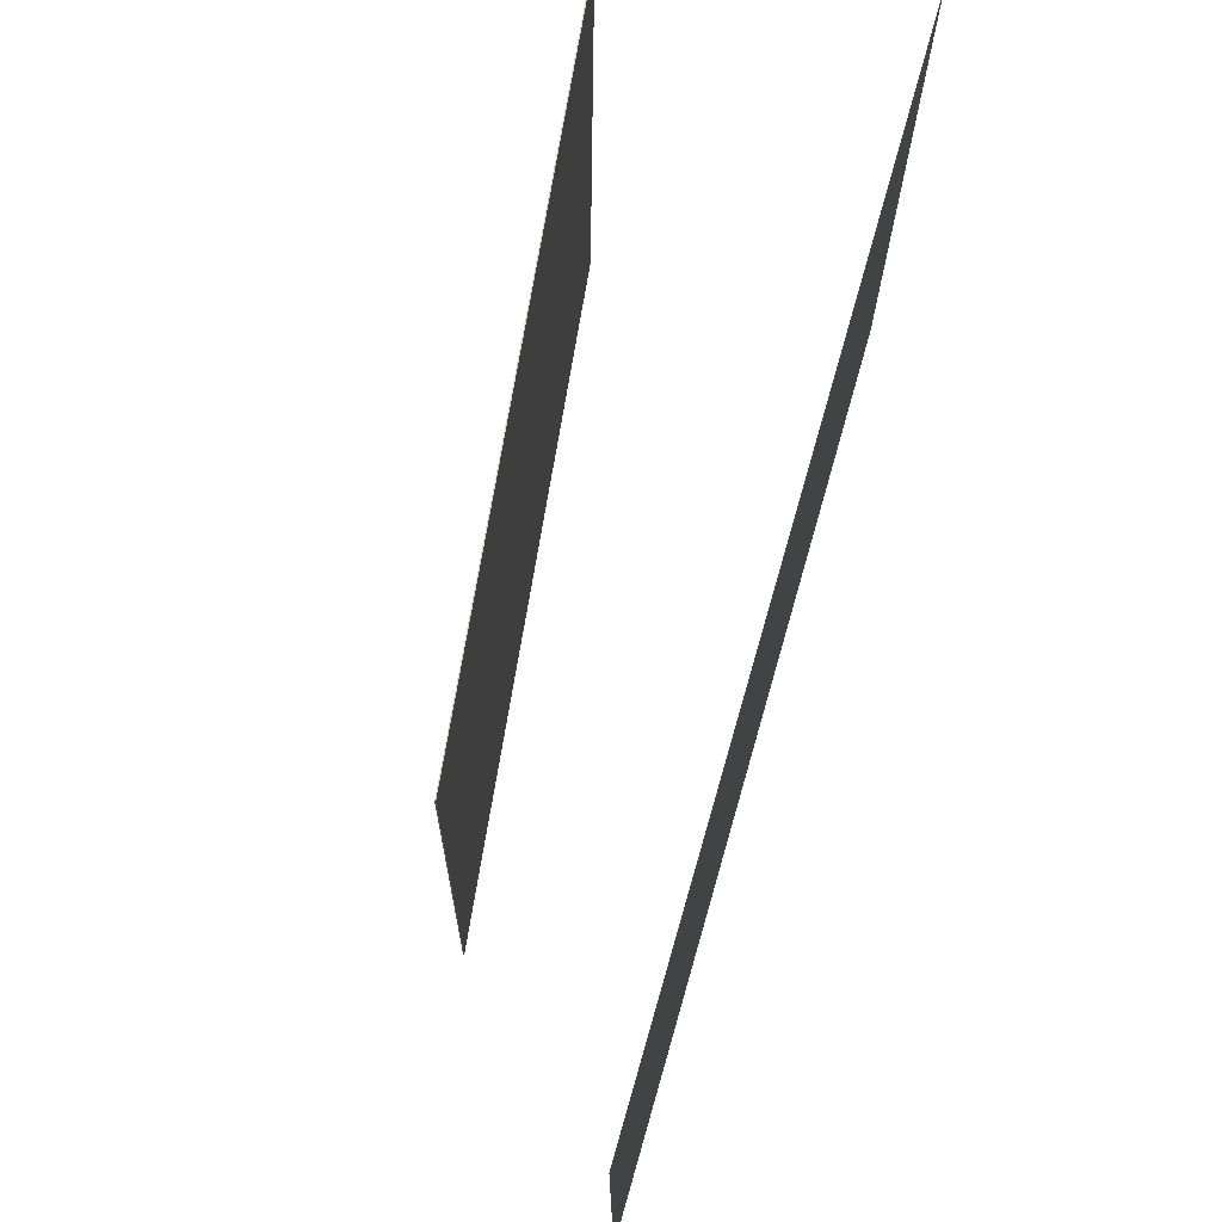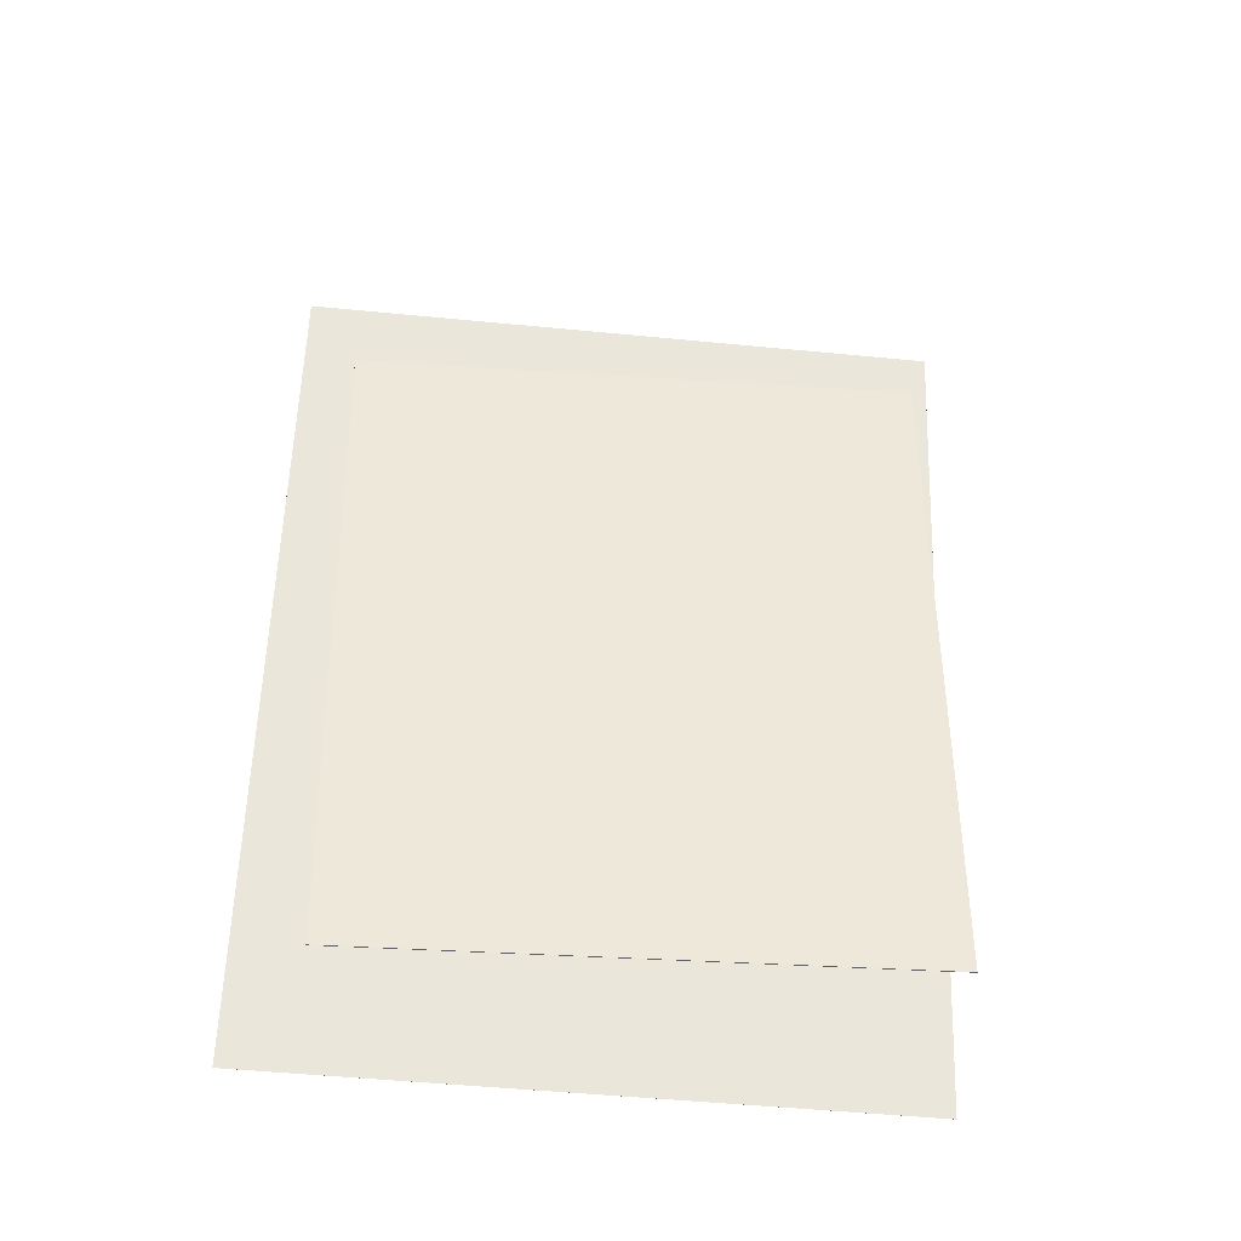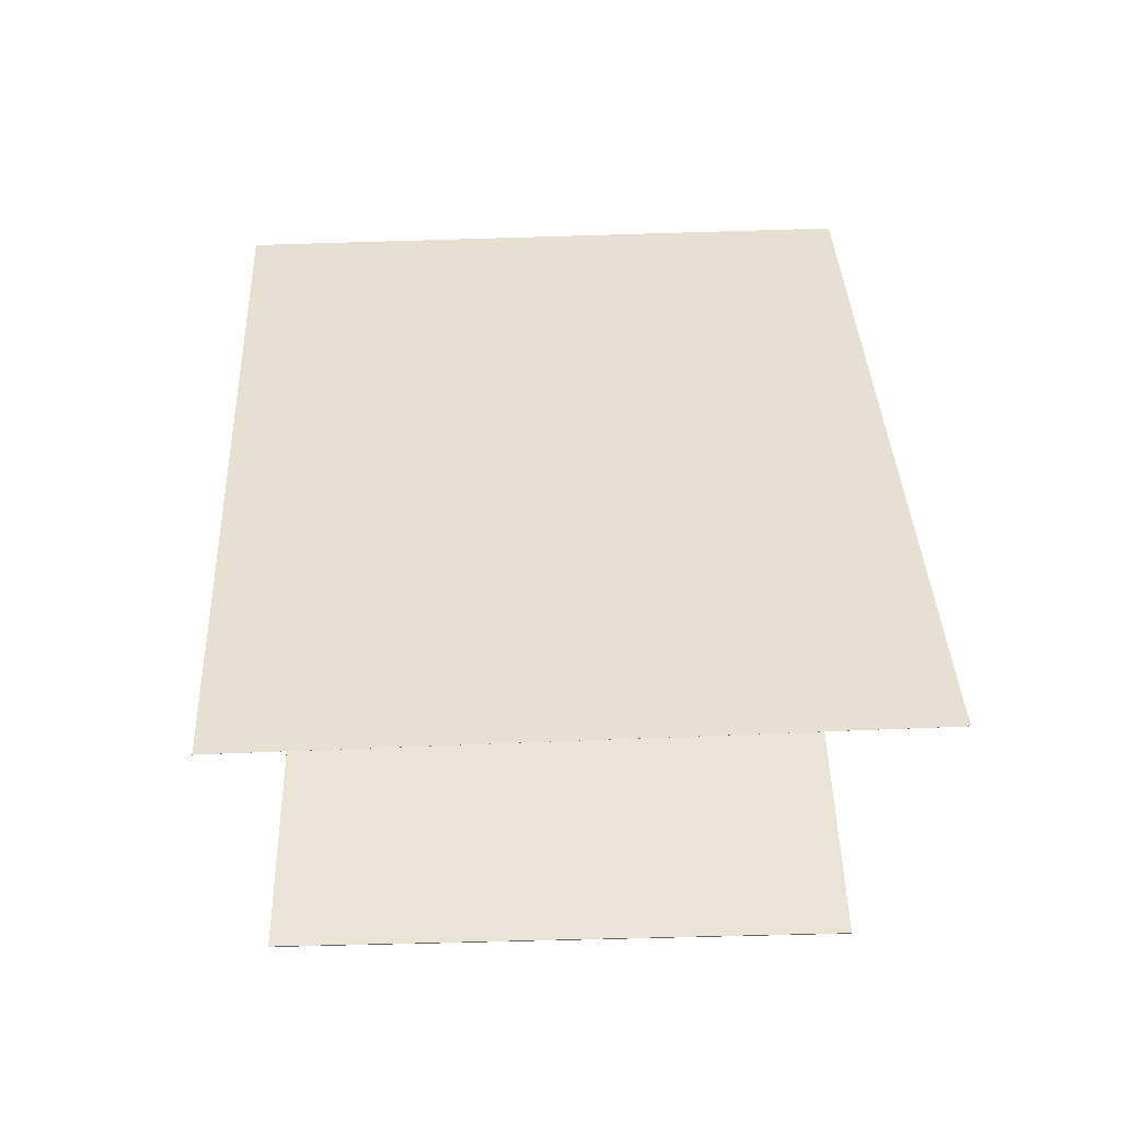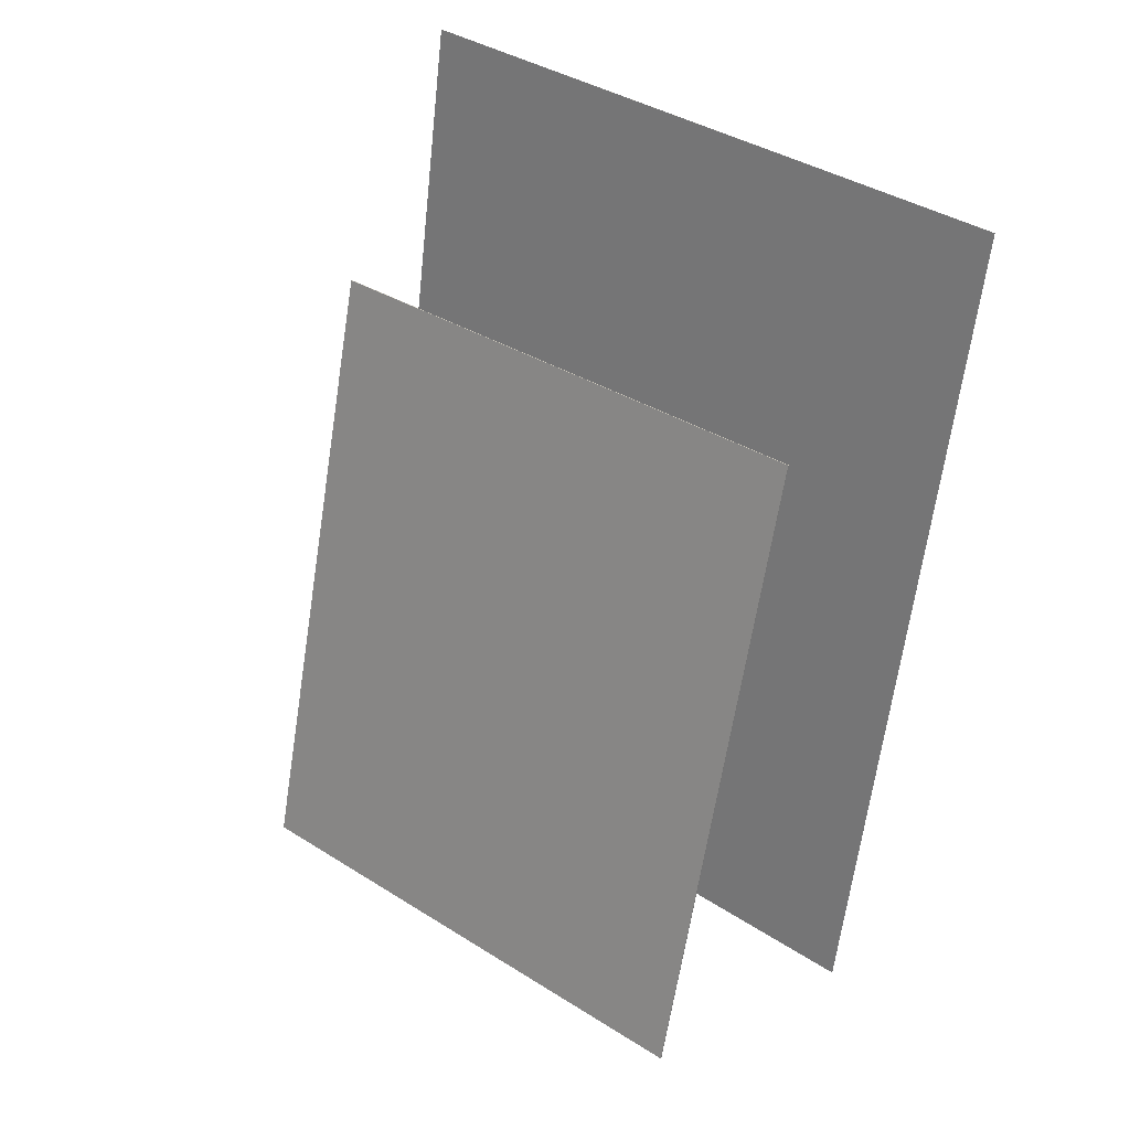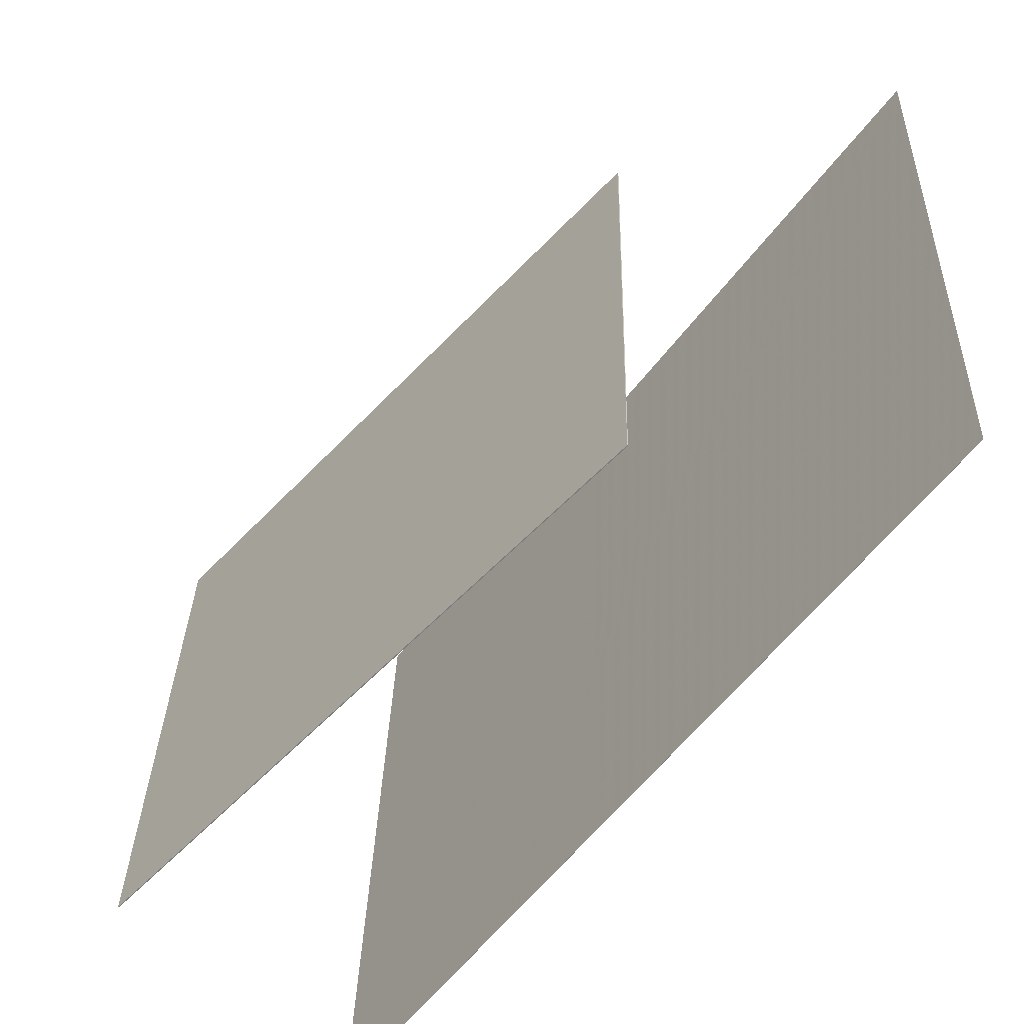
<metadata>
{"format":"obj","ext":"obj","renderer":"f3d","projection":"perspective","resolution":1024,"background":"white","views":[{"elev":71.2,"azim":-157.4,"up":"+Z"},{"elev":-25.7,"azim":83.7,"up":"+Y"},{"elev":-58.9,"azim":-90.0,"up":"+Y"},{"elev":34.2,"azim":128.7,"up":"+Y"},{"elev":-59.1,"azim":150.5,"up":"+Z"}]}
</metadata>
<code>
v -0.0681 -0.4498 -0.3244
v -0.07716 -0.4185 0.3775
v -0.06817 -0.4498 -0.3244
v -0.07724 -0.4185 0.3775
v -0.1732 0.4587 -0.3663
v -0.1822 0.49 0.3357
v -0.1732 0.4587 -0.3663
v -0.1823 0.49 0.3357
f 1.0 7.0 5.0
f 1.0 3.0 7.0
f 1.0 4.0 3.0
f 1.0 2.0 4.0
f 3.0 8.0 7.0
f 3.0 4.0 8.0
f 5.0 7.0 8.0
f 5.0 8.0 6.0
f 1.0 5.0 6.0
f 1.0 6.0 2.0
f 2.0 6.0 8.0
f 2.0 8.0 4.0
v 0.2054 -0.3928 -0.2811
v 0.1947 -0.3851 0.2918
v 0.04737 0.2795 -0.2931
v 0.03661 0.2872 0.2798
v 0.2064 -0.3926 -0.281
v 0.1956 -0.3849 0.2918
v 0.0483 0.2797 -0.293
v 0.03755 0.2874 0.2798
f 9.0 15.0 13.0
f 9.0 11.0 15.0
f 9.0 12.0 11.0
f 9.0 10.0 12.0
f 11.0 16.0 15.0
f 11.0 12.0 16.0
f 13.0 15.0 16.0
f 13.0 16.0 14.0
f 9.0 13.0 14.0
f 9.0 14.0 10.0
f 10.0 14.0 16.0
f 10.0 16.0 12.0

</code>
